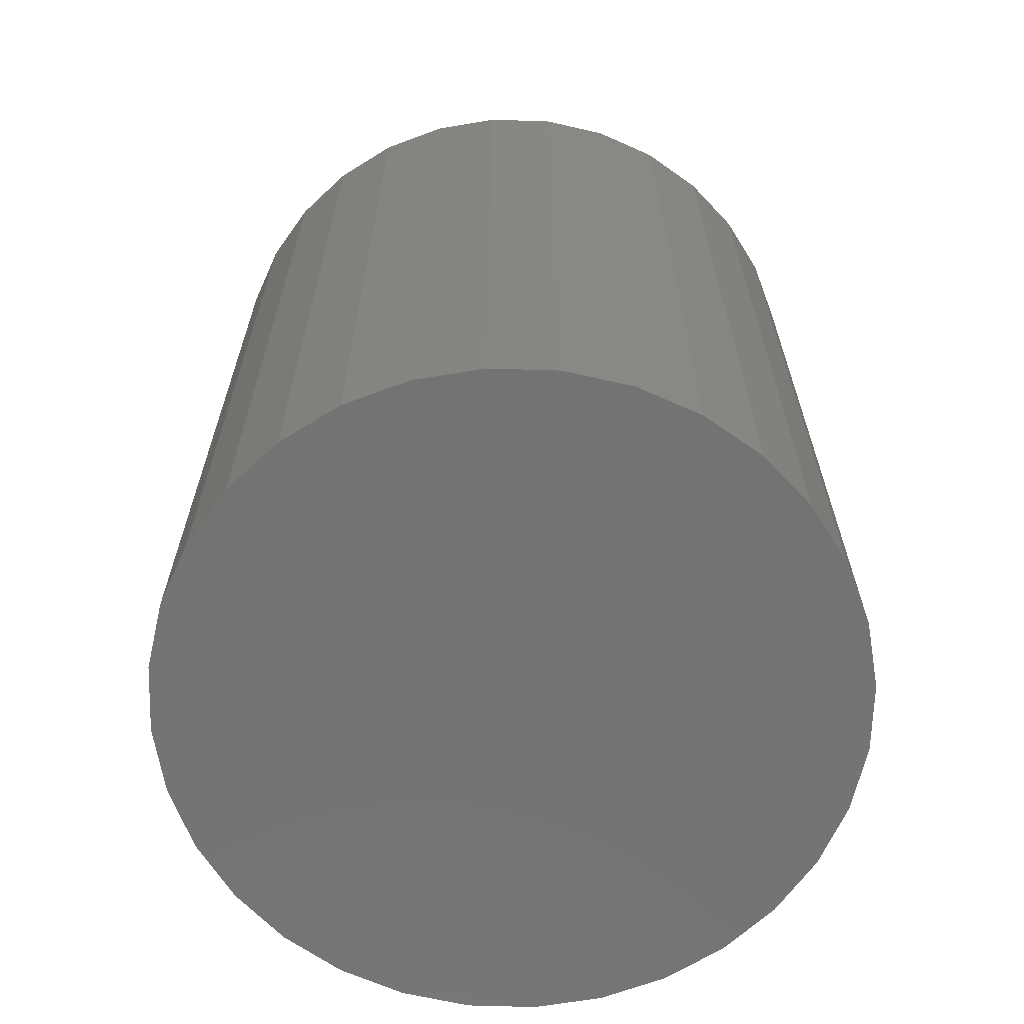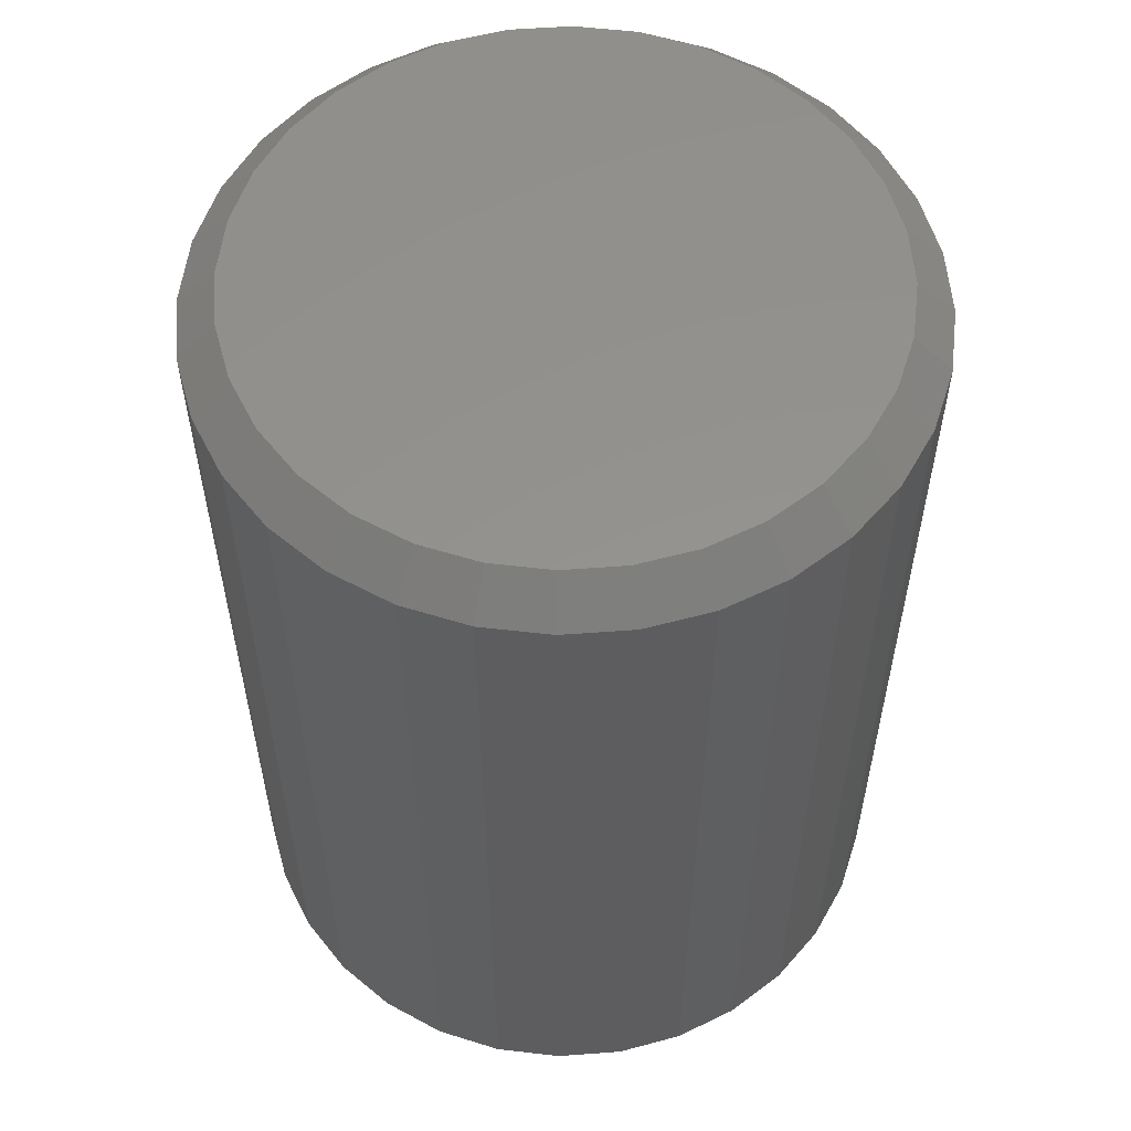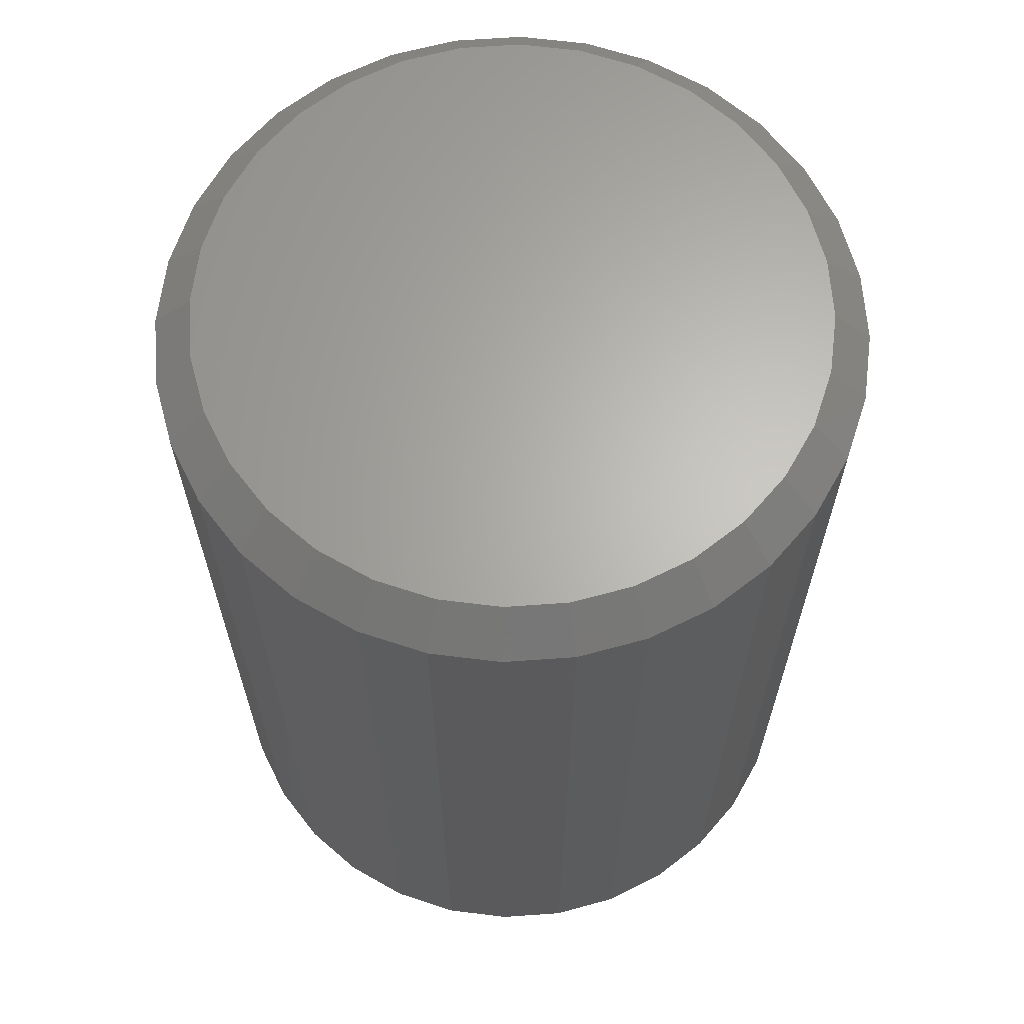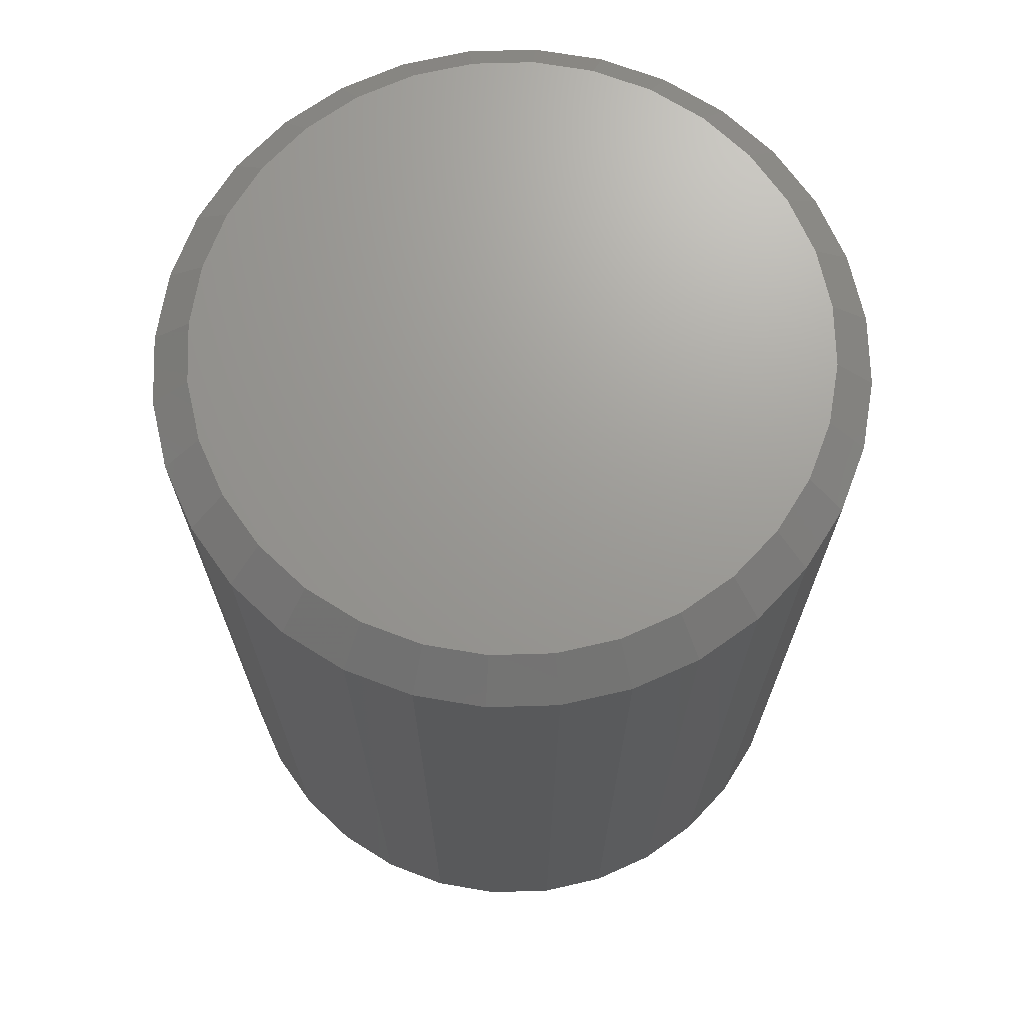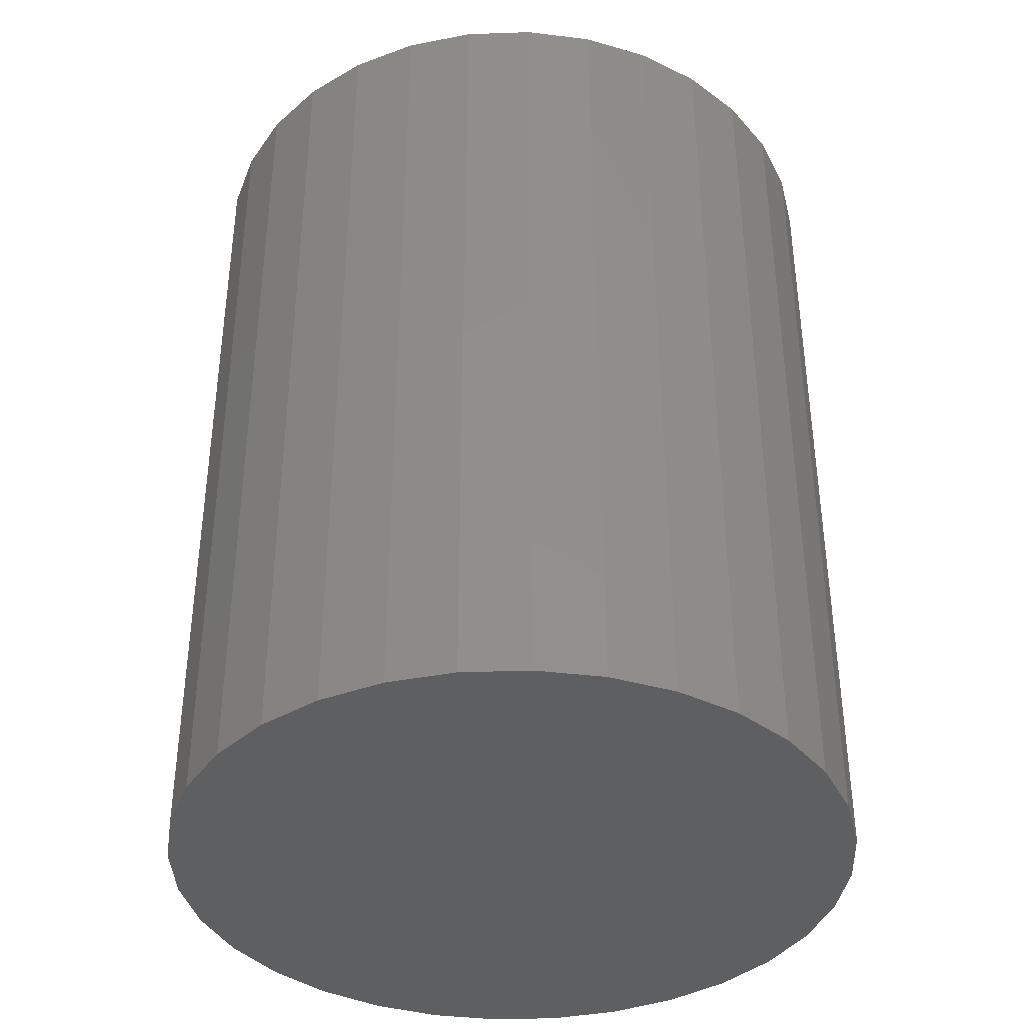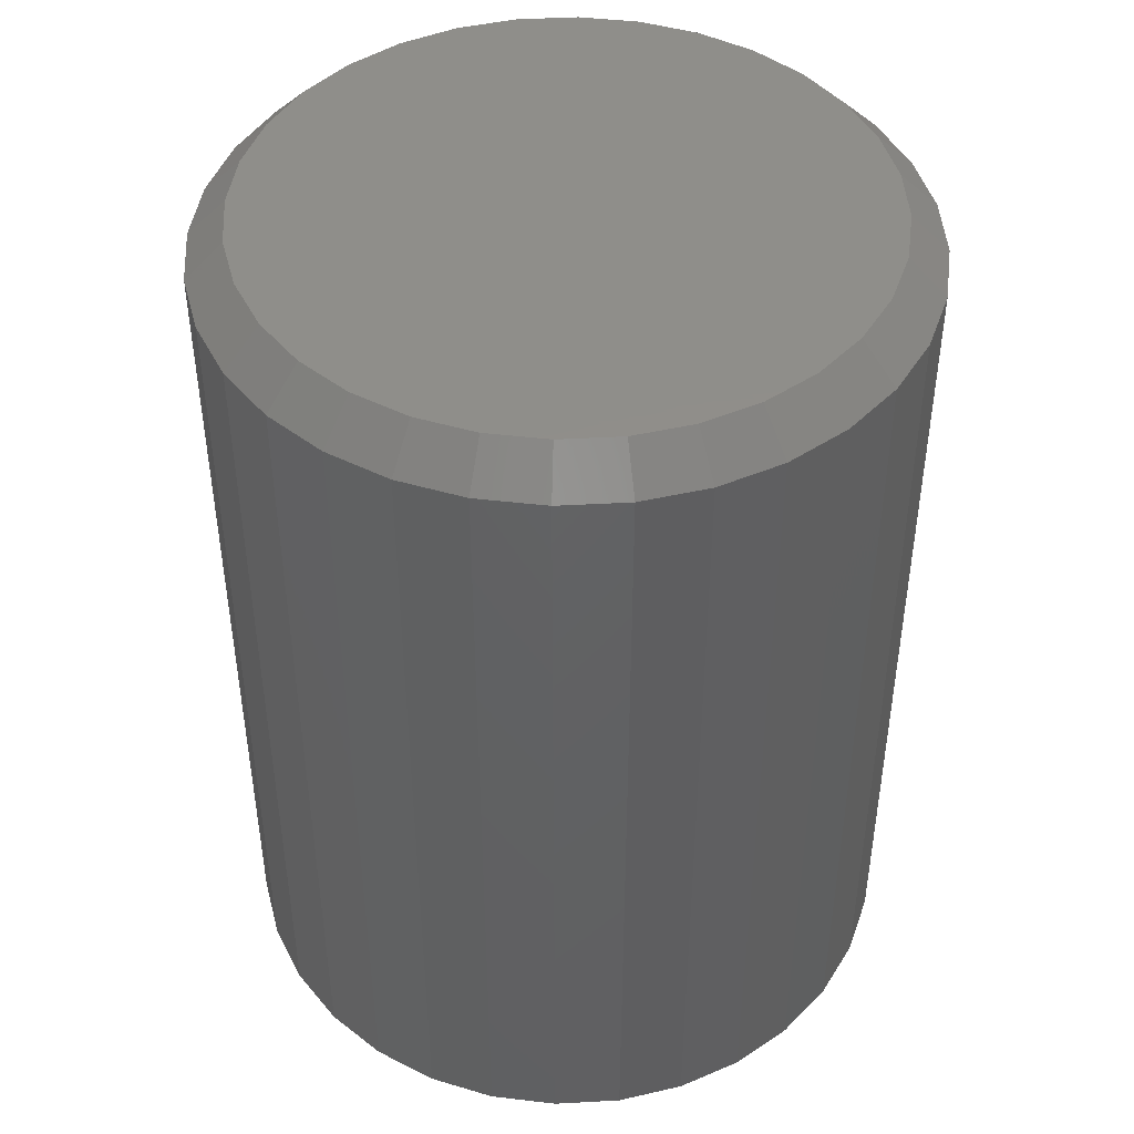
<metadata>
{"format":"stl","ext":"stl","renderer":"f3d","projection":"perspective","resolution":1024,"background":"white","views":[{"elev":-65.8,"azim":-153.6,"up":"+Y"},{"elev":56.4,"azim":1.2,"up":"+Y"},{"elev":64.9,"azim":-88.5,"up":"+Y"},{"elev":69.6,"azim":-74.8,"up":"+Y"},{"elev":-38.6,"azim":154.4,"up":"+Y"},{"elev":45.2,"azim":-144.2,"up":"+Y"}]}
</metadata>
<code>
# stl→obj: 96 verts, 188 faces
v 0.002961 1.578e-17 0.253
v 0.05231 1.852e-17 0.2481
v -0.04639 1.304e-17 0.2481
v -0.09384 1.04e-17 0.2337
v 0.09976 2.115e-17 0.2337
v 0.05231 1.852e-17 -0.2481
v -0.04639 1.304e-17 -0.2481
v 0.09976 2.115e-17 -0.2337
v 0.002961 1.578e-17 -0.253
v -0.09384 1.04e-17 -0.2337
v -0.1376 7.975e-18 -0.2103
v 0.1435 2.358e-17 -0.2103
v -0.1759 5.848e-18 -0.1789
v 0.1818 2.571e-17 -0.1789
v -0.2074 4.101e-18 -0.1405
v 0.2133 2.745e-17 -0.1405
v -0.2307 2.804e-18 -0.0968
v 0.2367 2.875e-17 -0.0968
v -0.2451 2.005e-18 -0.04935
v 0.2511 2.955e-17 -0.04935
v -0.25 1.735e-18 -2.276e-16
v 0.2559 2.982e-17 -1.268e-16
v -0.2451 2.005e-18 0.04935
v 0.2511 2.955e-17 0.04935
v -0.2307 2.804e-18 0.0968
v 0.2367 2.875e-17 0.0968
v -0.2074 4.101e-18 0.1405
v 0.2133 2.745e-17 0.1405
v -0.1759 5.848e-18 0.1789
v 0.1818 2.571e-17 0.1789
v -0.1376 7.975e-18 0.2103
v 0.1435 2.358e-17 0.2103
v 0.2872 -0.03125 -3.568e-16
v 0.2872 -0.75 -3.481e-17
v 0.2817 -0.03125 -0.05545
v 0.2817 -0.75 -0.05545
v 0.2655 -0.03125 -0.1088
v 0.2655 -0.75 -0.1088
v 0.2393 -0.03125 -0.1579
v 0.2393 -0.75 -0.1579
v 0.2039 -0.03125 -0.201
v 0.2039 -0.75 -0.201
v 0.1609 -0.03125 -0.2363
v 0.1609 -0.75 -0.2363
v 0.1117 -0.03125 -0.2626
v 0.1117 -0.75 -0.2626
v 0.05841 -0.03125 -0.2787
v 0.05841 -0.75 -0.2787
v 0.002961 -0.03125 -0.2842
v 0.002961 -0.75 -0.2842
v -0.05249 -0.03125 -0.2787
v -0.05249 -0.75 -0.2787
v -0.1058 -0.03125 -0.2626
v -0.1058 -0.75 -0.2626
v -0.1549 -0.03125 -0.2363
v -0.1549 -0.75 -0.2363
v -0.198 -0.03125 -0.201
v -0.198 -0.75 -0.201
v -0.2334 -0.03125 -0.1579
v -0.2334 -0.75 -0.1579
v -0.2596 -0.03125 -0.1088
v -0.2596 -0.75 -0.1088
v -0.2758 -0.03125 -0.05545
v -0.2758 -0.75 -0.05545
v -0.2812 -0.03125 3.48e-17
v -0.2812 -0.75 3.48e-17
v -0.2758 -0.03125 0.05545
v -0.2758 -0.75 0.05545
v -0.2596 -0.03125 0.1088
v -0.2596 -0.75 0.1088
v -0.2334 -0.03125 0.1579
v -0.2334 -0.75 0.1579
v -0.198 -0.03125 0.201
v -0.198 -0.75 0.201
v -0.1549 -0.03125 0.2363
v -0.1549 -0.75 0.2363
v -0.1058 -0.03125 0.2626
v -0.1058 -0.75 0.2626
v -0.05249 -0.03125 0.2787
v -0.05249 -0.75 0.2787
v 0.002961 -0.03125 0.2842
v 0.002961 -0.75 0.2842
v 0.05841 -0.03125 0.2787
v 0.05841 -0.75 0.2787
v 0.1117 -0.03125 0.2626
v 0.1117 -0.75 0.2626
v 0.1609 -0.03125 0.2363
v 0.1609 -0.75 0.2363
v 0.2039 -0.03125 0.201
v 0.2039 -0.75 0.201
v 0.2393 -0.03125 0.1579
v 0.2393 -0.75 0.1579
v 0.2655 -0.03125 0.1088
v 0.2655 -0.75 0.1088
v 0.2817 -0.03125 0.05545
v 0.2817 -0.75 0.05545
f 1 2 3
f 4 3 2
f 5 4 2
f 6 7 8
f 9 7 6
f 7 10 8
f 8 10 11
f 8 11 12
f 12 11 13
f 12 13 14
f 14 13 15
f 14 15 16
f 16 15 17
f 16 17 18
f 18 17 19
f 18 19 20
f 20 19 21
f 20 21 22
f 22 21 23
f 22 23 24
f 24 23 25
f 24 25 26
f 26 25 27
f 26 27 28
f 28 27 29
f 28 29 30
f 30 29 31
f 30 31 32
f 32 31 4
f 32 4 5
f 33 34 35
f 35 34 36
f 35 36 37
f 37 36 38
f 37 38 39
f 39 38 40
f 39 40 41
f 41 40 42
f 41 42 43
f 43 42 44
f 43 44 45
f 45 44 46
f 45 46 47
f 47 46 48
f 47 48 49
f 49 48 50
f 49 50 51
f 51 50 52
f 51 52 53
f 53 52 54
f 53 54 55
f 55 54 56
f 55 56 57
f 57 56 58
f 57 58 59
f 59 58 60
f 59 60 61
f 61 60 62
f 61 62 63
f 63 62 64
f 63 64 65
f 65 64 66
f 65 66 67
f 67 66 68
f 67 68 69
f 69 68 70
f 69 70 71
f 71 70 72
f 71 72 73
f 73 72 74
f 73 74 75
f 75 74 76
f 75 76 77
f 77 76 78
f 77 78 79
f 79 78 80
f 79 80 81
f 81 80 82
f 81 82 83
f 83 82 84
f 83 84 85
f 85 84 86
f 85 86 87
f 87 86 88
f 87 88 89
f 89 88 90
f 89 90 91
f 91 90 92
f 91 92 93
f 93 92 94
f 93 94 95
f 95 94 96
f 95 96 33
f 33 96 34
f 81 2 1
f 1 79 81
f 32 87 30
f 30 87 89
f 30 89 28
f 28 89 91
f 28 91 26
f 26 91 93
f 26 93 24
f 24 93 95
f 24 95 22
f 22 95 33
f 75 31 73
f 73 31 29
f 73 29 71
f 71 29 27
f 71 27 69
f 69 27 25
f 69 25 67
f 67 25 23
f 67 23 65
f 65 23 21
f 87 32 85
f 85 32 5
f 85 5 83
f 83 5 2
f 83 2 81
f 31 75 4
f 4 75 77
f 4 77 3
f 3 77 79
f 3 79 1
f 49 7 9
f 9 47 49
f 11 55 13
f 13 55 57
f 13 57 15
f 15 57 59
f 15 59 17
f 17 59 61
f 17 61 19
f 19 61 63
f 19 63 21
f 21 63 65
f 43 12 41
f 41 12 14
f 41 14 39
f 39 14 16
f 39 16 37
f 37 16 18
f 37 18 35
f 35 18 20
f 35 20 33
f 33 20 22
f 55 11 53
f 53 11 10
f 53 10 51
f 51 10 7
f 51 7 49
f 12 43 8
f 8 43 45
f 8 45 6
f 6 45 47
f 6 47 9
f 80 84 82
f 84 80 86
f 86 80 78
f 86 78 88
f 88 78 76
f 88 76 90
f 90 76 74
f 90 74 92
f 92 74 72
f 92 72 94
f 94 72 70
f 94 70 96
f 96 70 68
f 96 68 34
f 34 68 66
f 34 66 36
f 36 66 64
f 36 64 38
f 38 64 62
f 38 62 40
f 40 62 60
f 40 60 42
f 42 60 58
f 42 58 44
f 44 58 56
f 44 56 46
f 46 56 54
f 46 54 48
f 48 54 52
f 48 52 50

</code>
